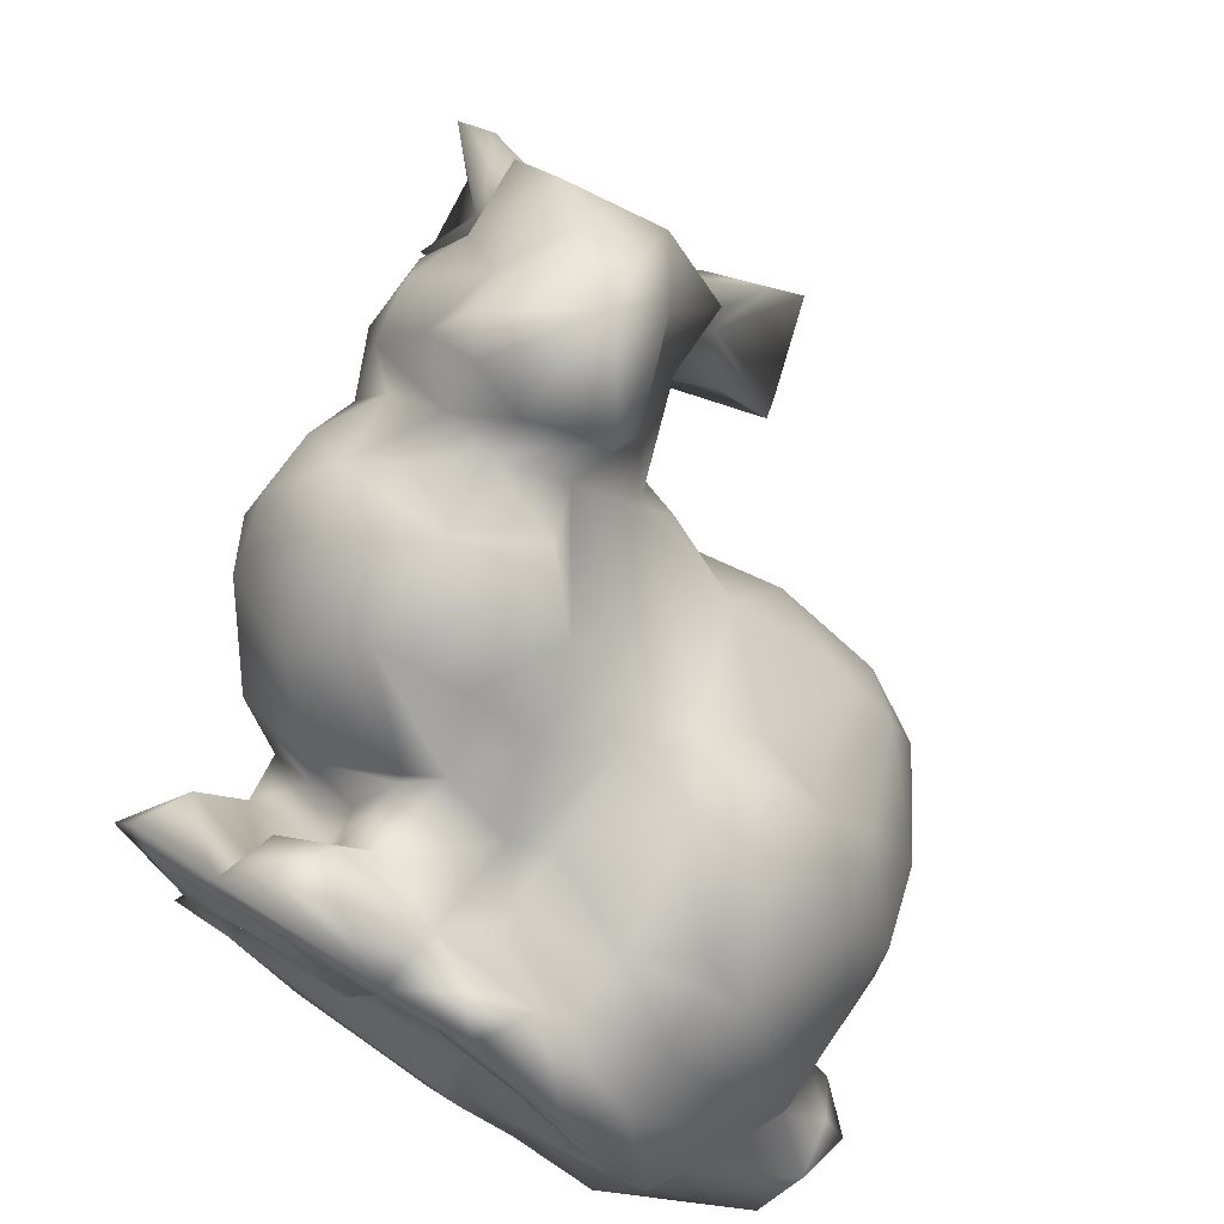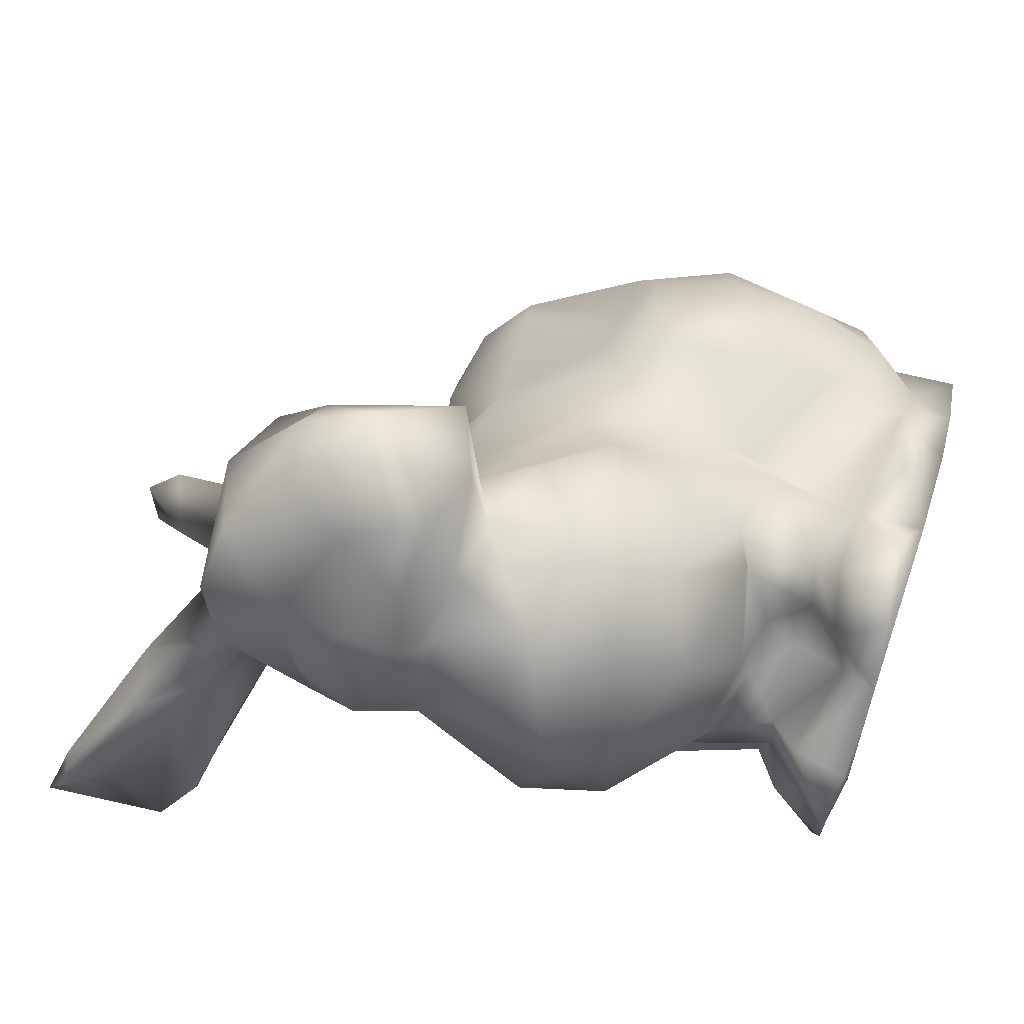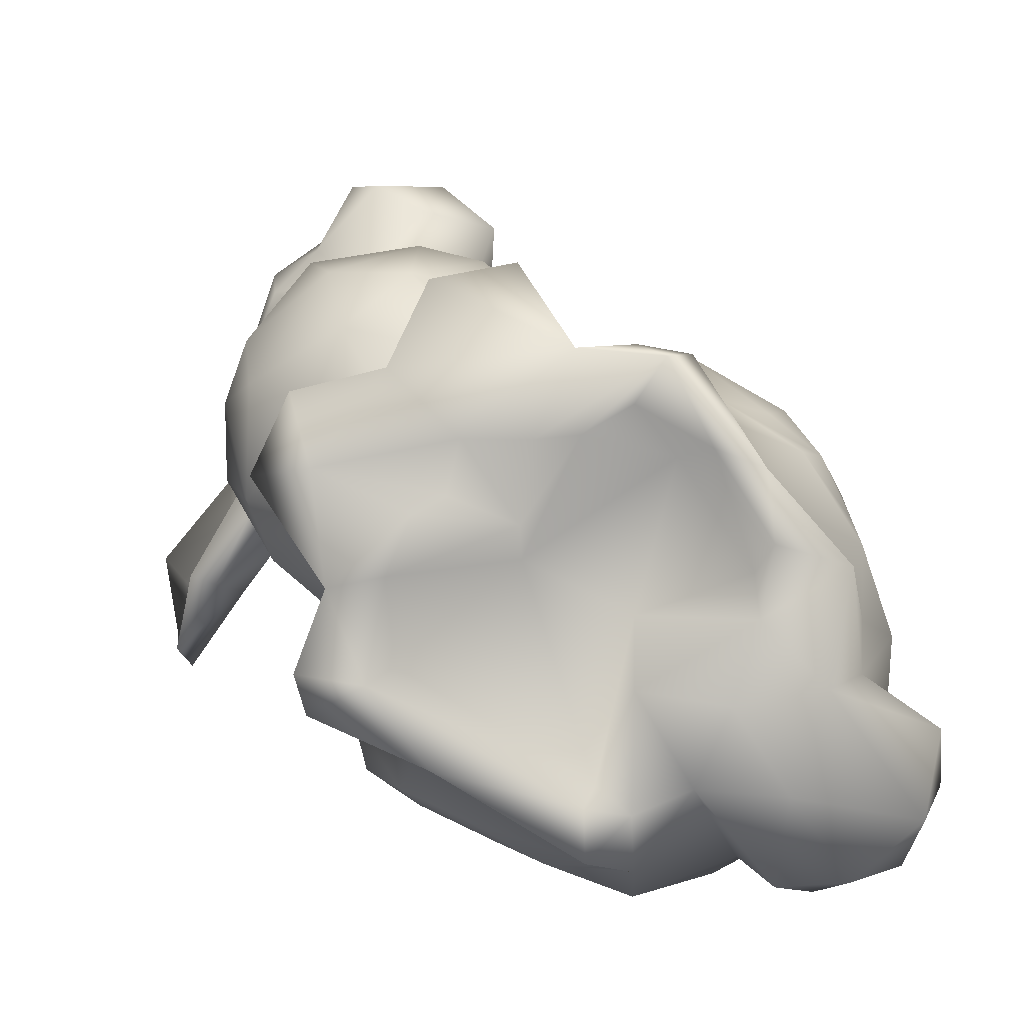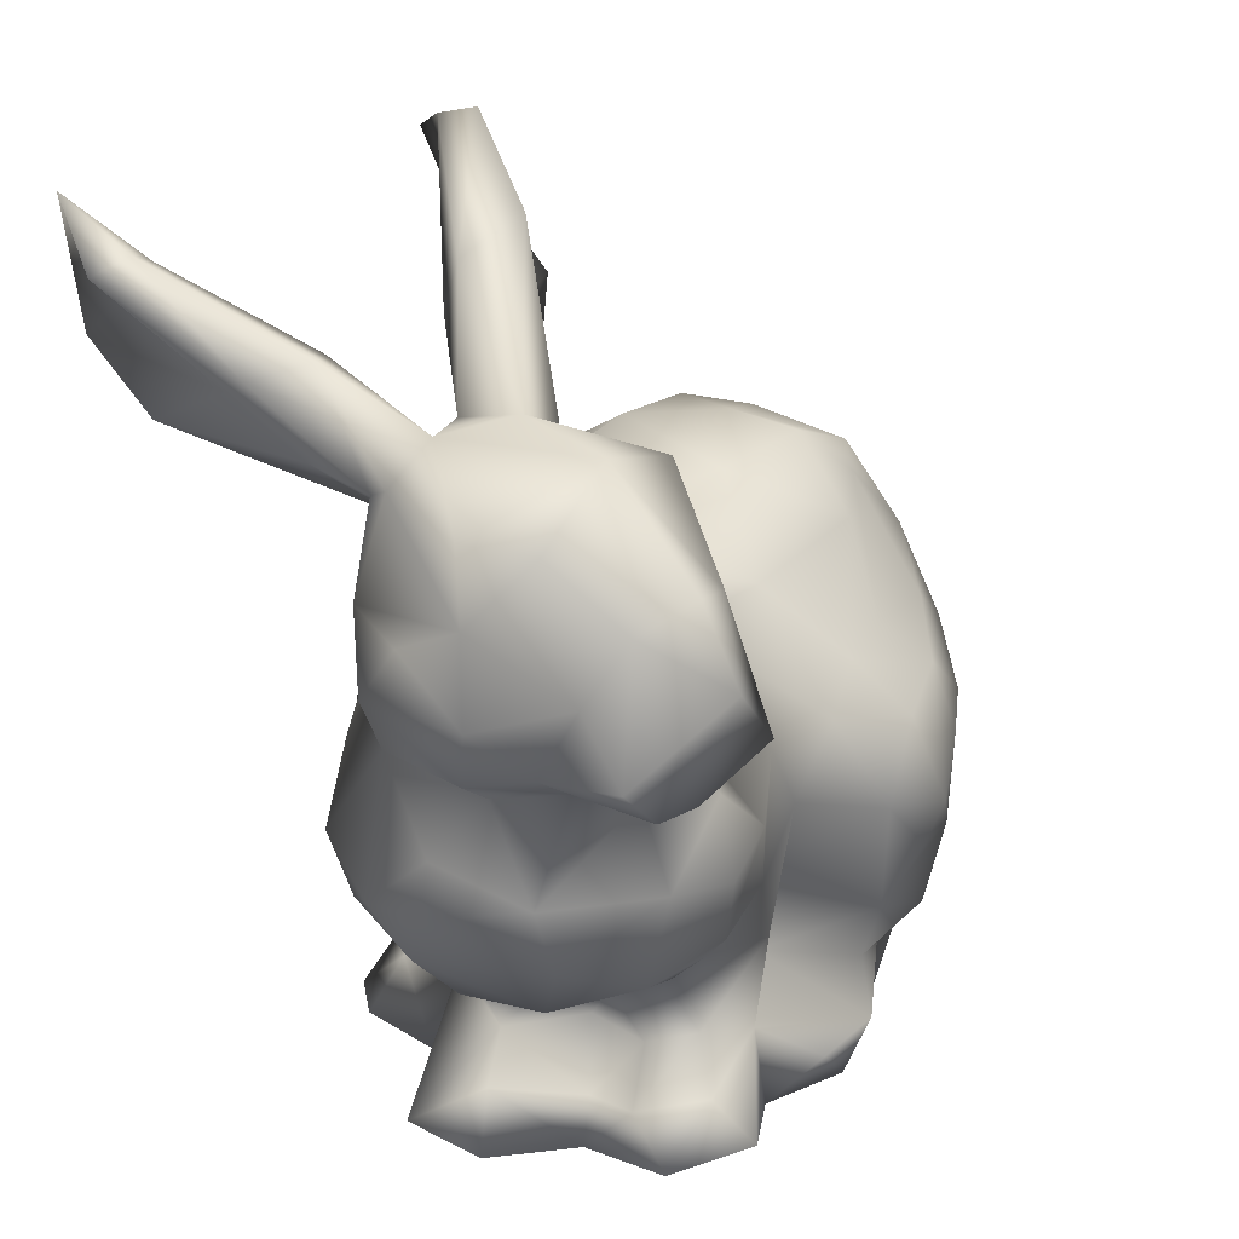
<metadata>
{"format":"obj","ext":"obj","renderer":"f3d","projection":"perspective","resolution":1024,"background":"white","views":[{"elev":72.0,"azim":33.8,"up":"+Z"},{"elev":69.6,"azim":-70.8,"up":"+Z"},{"elev":3.7,"azim":-0.1,"up":"+Z"},{"elev":27.2,"azim":-26.7,"up":"+Y"}]}
</metadata>
<code>
v -0.2479 -0.129 -0.3434
v -0.1747 -0.1324 -0.3997
v -0.01545 -0.1425 -0.4093
v -0.03868 -0.2473 -0.4464
v -0.04542 -0.4055 -0.4301
v -0.1088 -0.3233 -0.4423
v 0.09004 -0.4446 -0.4477
v 0.03599 -0.6483 -0.2793
v 0.1297 -0.543 -0.4132
v 0.02833 -0.5303 -0.4225
v 0.1724 -0.3781 -0.421
v 0.2277 -0.5452 -0.3291
v 0.2086 -0.3402 -0.3463
v 0.1771 -0.3459 -0.2791
v 0.2721 -0.405 -0.3065
v 0.2417 -0.4087 -0.23
v 0.1917 -0.4438 -0.1741
v 0.2149 -0.4319 -0.4134
v 0.2572 -0.4915 -0.2138
v 0.08689 -0.6328 -0.141
v 0.1387 -0.5647 -0.1295
v 0.1971 -0.4415 -0.09348
v 0.1431 -0.5325 -0.06235
v 0.1495 -0.4826 0.03515
v 0.1434 -0.4249 0.06363
v 0.1517 -0.2587 0.08774
v 0.1064 -0.126 0.05792
v 0.06061 -0.1611 0.1637
v -0.01558 -0.1814 0.2412
v 0.02016 -0.1262 0.09632
v -0.06274 -0.1247 0.1702
v -0.01445 0.0174 0.07475
v 0.04258 0.03213 -0.01587
v -0.08852 0.1104 -0.101
v -0.1661 0.09251 0.0219
v -0.4144 -0.02555 -0.1596
v -0.4864 -0.0947 -0.1606
v -0.3645 -0.1347 -0.2766
v -0.3316 -0.04968 -0.2717
v -0.5192 -0.1967 -0.159
v -0.551 -0.3383 -0.2141
v -0.4786 -0.4619 -0.3003
v -0.3455 -0.423 -0.3824
v -0.3943 -0.525 -0.3283
v -0.3044 -0.3388 -0.4121
v -0.2073 -0.4297 -0.4305
v -0.1963 -0.2287 -0.4262
v -0.3497 -0.1963 -0.3847
v -0.53 -0.2028 -0.265
v -0.5328 -0.2971 -0.302
v -0.4301 -0.6554 -0.244
v -0.2298 -0.6485 -0.3665
v -0.1623 -0.5241 -0.4365
v -0.1626 -0.5612 -0.3956
v -0.1705 -0.653 -0.3026
v -0.08939 -0.6495 -0.2688
v -0.009236 -0.6105 0.009225
v -0.06529 -0.649 0.1725
v -0.1098 -0.6123 0.1603
v -0.1681 -0.6484 0.2296
v -0.236 -0.6234 0.1891
v -0.3147 -0.6572 0.0747
v -0.488 -0.6524 0.007767
v -0.4775 -0.6178 -0.1118
v -0.5907 -0.6466 -0.1728
v -0.452 -0.5726 -0.2463
v -0.5135 -0.6559 -0.133
v -0.2163 -0.6125 -0.27
v -0.3125 -0.6246 0.02779
v -0.2325 -0.6516 -0.2936
v -0.2212 -0.5959 -0.3783
v -0.3646 -0.5545 0.3799
v -0.3353 -0.5191 0.2955
v -0.2281 -0.4241 0.2717
v -0.1845 -0.3912 0.2051
v -0.0564 -0.5367 0.213
v 0.04256 -0.5874 0.09208
v -0.04229 -0.4567 0.2319
v 0.0314 -0.3973 0.2104
v -0.1238 -0.1657 0.2338
v -0.1891 0.000787 0.1579
v -0.3063 0.05127 0.1706
v -0.2864 0.05708 0.07227
v -0.3537 0.05728 -0.006383
v -0.334 0.3295 -0.1185
v -0.4371 0.348 0.01551
v -0.3625 0.4047 -0.2268
v -0.4121 0.4683 -0.3152
v -0.4275 0.5119 -0.2239
v -0.36 0.3573 -0.2046
v -0.4168 0.3899 -0.1913
v -0.4997 0.329 -0.05328
v -0.6011 0.2594 0.1359
v -0.5145 0.1951 0.09357
v -0.4525 0.2567 0.1603
v -0.3854 0.2687 0.3055
v -0.4065 0.1463 0.3604
v -0.4013 0.1753 0.4583
v -0.5099 0.2957 0.1861
v -0.5635 0.2791 0.126
v -0.6259 0.2971 0.201
v -0.7966 0.3476 0.08099
v -0.92 0.4419 -0.05966
v -0.7952 0.3107 0.01394
v -0.8712 0.3917 -0.1041
v -0.9067 0.4978 -0.1985
v -0.8737 0.4273 -0.2438
v -0.8294 0.4308 -0.1085
v -0.868 0.458 -0.06587
v -0.7191 0.3661 0.1016
v -0.7753 0.3475 -0.1077
v -0.727 0.2815 -0.04622
v -0.6138 0.1925 0.1028
v -0.6554 0.1822 0.1168
v -0.5331 0.08153 0.05376
v -0.6151 -0.02707 -0.000322
v -0.7389 -0.2196 0.1098
v -0.7368 -0.2559 0.2228
v -0.7099 -0.0604 0.2273
v -0.7454 0.02341 0.2508
v -0.7158 0.1003 0.1719
v -0.6292 0.01461 0.08333
v -0.681 -0.02744 0.141
v -0.4531 0.1952 0.5017
v -0.4857 0.3014 0.3468
v -0.539 0.1725 0.5117
v -0.432 0.1004 0.5543
v -0.5279 -0.03513 0.5479
v -0.685 -0.0327 0.3862
v -0.6424 -0.06906 0.3658
v -0.7017 -0.1544 0.3283
v -0.7072 -0.2386 0.3122
v -0.5841 -0.2939 0.4089
v -0.5601 -0.3994 0.33
v -0.6943 -0.3326 0.251
v -0.4941 -0.4675 0.2265
v -0.6984 -0.3362 0.08748
v -0.5846 -0.4239 0.06671
v -0.6097 -0.4402 0.1935
v -0.6654 -0.296 -0.000908
v -0.5713 -0.3586 -0.03506
v -0.6497 -0.1758 -0.02811
v -0.5801 -0.2327 -0.08429
v -0.5216 -0.3097 -0.1084
v -0.3641 -0.1238 0.3898
v -0.3643 -0.2223 0.426
v -0.4808 -0.08475 0.4199
v -0.3975 -0.04056 0.3559
v -0.3512 -0.006811 0.4848
v -0.4567 -0.05362 0.5079
v -0.3384 0.01701 0.2365
v -0.4073 0.09475 0.1283
v -0.3912 0.1729 0.2753
v -0.3953 0.2878 -0.007548
v -0.5045 0.4154 0.002122
v -0.4123 0.4527 -0.01155
v 0.07405 0.04125 -0.08825
v 0.002077 0.05873 -0.2069
v -0.09372 0.08555 -0.2254
v -0.07193 -0.03128 -0.3618
v -0.23 0.005807 -0.313
v -0.2057 0.09928 -0.1714
v -0.2935 0.05421 -0.1811
v -0.813 0.2554 -0.08705
v -0.8536 0.2551 -0.07282
v -0.726 0.1122 0.3146
v -0.6231 -0.008933 0.4504
v -0.6928 0.04922 0.4151
v -0.5904 0.08921 0.4899
v -0.5689 0.01018 0.5482
v -0.6095 0.2497 0.4378
v -0.6835 0.2603 0.3863
v -0.6758 0.1496 0.3763
v 0.03264 -0.03531 -0.321
v 0.09767 -0.1974 -0.3602
v 0.1308 -0.02915 -0.1805
v 0.161 -0.09446 -0.08774
v -0.01897 0.08797 -0.04847
v -0.4164 -0.4814 0.2125
v -0.3755 -0.438 0.273
v -0.4237 -0.5352 0.1755
v -0.3923 -0.5376 0.2587
v -0.4607 -0.6051 0.2419
v -0.4854 -0.6531 0.2764
v -0.4464 -0.5775 0.3313
v -0.431 -0.639 0.3895
v -0.3917 -0.653 0.1852
v -0.4103 -0.6388 0.1116
v -0.4528 -0.6579 0.08894
v -0.2979 -0.6509 0.1841
v -0.2442 -0.6506 0.3017
v -0.5834 -0.6598 0.1481
v -0.538 -0.5348 0.153
v -0.5853 -0.5723 0.2142
v -0.6101 -0.6484 0.2459
v -0.6614 -0.6464 0.1376
v -0.1624 -0.6015 0.3063
v -0.2418 -0.5585 0.2655
v -0.08828 -0.5734 0.2933
v -0.2006 -0.5002 0.1902
v -0.1264 -0.647 0.2912
v 0.003061 -0.6469 0.1467
v 0.1021 -0.4132 0.1527
v 0.05883 -0.3373 0.2133
v 0.1053 -0.2729 0.1573
v -0.4493 -0.5047 -0.06631
v -0.6062 -0.6575 -0.1174
v -0.5647 -0.6584 -0.006584
v -0.5248 -0.5436 -0.003007
v -0.5584 -0.4618 0.1013
v -0.4826 -0.4793 0.1675
v -0.4591 -0.2005 0.4501
v -0.4655 -0.3473 0.4065
v -0.3744 -0.4309 0.2919
v -0.3483 -0.3272 0.382
v -0.2626 -0.3133 0.3135
v -0.3249 -0.406 0.2981
v -0.2472 -0.14 0.2999
v -0.1836 -0.257 0.2496
v -0.2878 -0.2032 0.3592
v -0.005695 -0.6513 -0.04779
v -0.1658 -0.6218 -0.04515
v -0.03972 -0.6434 -0.1619
v -0.1672 -0.6545 -0.1396
v 0.01341 -0.6499 0.04927
v 0.1156 -0.6408 0.02021
v -0.02016 -0.4946 -0.3874
v -0.2815 -0.5163 -0.3934
v -0.4901 -0.5295 -0.1757
v -0.563 -0.5694 -0.0952
v -0.5795 -0.0889 -0.06271
v -0.6791 -0.1421 0.03816
v -0.7457 0.218 0.04076
v -0.7421 0.2561 0.1177
v -0.6953 0.2343 0.1844
v -0.6921 0.2534 0.2216
v -0.6173 -0.1903 0.4259
v -0.5603 -0.06304 0.4076
v -0.3178 -0.6171 0.4113
v -0.4465 0.0143 -0.07629
v 0.1938 -0.2204 -0.2212
v 0.1969 -0.3132 -0.05258
v 0.1968 -0.2174 -0.03542
v 0.1002 -0.3604 -0.3634
v -0.8856 0.3194 -0.2018
v -0.07349 -0.2724 0.2914
v 0.06422 -0.5172 0.1627
v -0.3565 0.04218 0.3886
v -0.399 0.5315 -0.169
v -0.4666 0.1942 0.1294
v -0.6804 0.3413 0.03033
v -0.454 -0.368 -0.3408
f 2 47 1
f 161 160 1
f 3 4 2
f 4 47 2
f 244 6 4
f 175 244 4
f 6 244 5
f 5 244 227
f 7 10 227
f 20 8 12
f 9 12 8
f 9 8 10
f 10 7 9
f 18 9 7
f 7 11 18
f 18 12 9
f 11 7 244
f 244 13 11
f 244 14 13
f 14 16 13
f 16 15 13
f 17 16 14
f 15 16 19
f 12 18 15
f 12 15 19
f 17 19 16
f 21 20 19
f 21 17 22
f 22 24 23
f 26 25 242
f 242 243 26
f 26 243 27
f 203 26 205
f 28 26 27
f 28 205 26
f 204 203 205
f 29 28 31
f 28 27 30
f 32 31 30
f 33 32 30
f 81 32 35
f 35 32 178
f 178 34 35
f 162 35 34
f 84 162 163
f 163 240 84
f 240 163 36
f 38 36 39
f 1 38 39
f 1 39 161
f 40 49 41
f 49 50 41
f 42 50 252
f 41 229 206
f 229 41 42
f 41 50 42
f 229 42 66
f 252 43 42
f 42 43 44
f 252 45 43
f 45 46 43
f 46 53 228
f 47 45 48
f 48 45 252
f 49 48 50
f 47 48 1
f 1 48 38
f 49 38 48
f 49 40 38
f 67 51 70
f 51 66 52
f 71 52 66
f 66 44 71
f 71 44 228
f 54 71 228
f 54 228 53
f 227 54 53
f 227 56 54
f 52 71 54
f 52 54 55
f 70 52 55
f 56 10 8
f 56 8 223
f 20 221 223
f 226 221 20
f 23 21 22
f 226 21 23
f 226 20 21
f 77 24 247
f 226 77 202
f 225 58 57
f 57 58 59
f 58 60 59
f 58 201 60
f 61 59 60
f 201 61 60
f 59 61 69
f 190 61 201
f 62 61 190
f 69 61 62
f 63 69 62
f 63 62 189
f 67 64 63
f 51 67 65
f 66 51 65
f 64 68 69
f 68 64 67
f 222 68 224
f 224 68 55
f 70 55 68
f 52 70 51
f 70 68 67
f 182 185 73
f 73 185 72
f 73 72 198
f 72 239 198
f 74 73 198
f 198 200 74
f 219 74 75
f 74 200 75
f 78 246 75
f 75 200 78
f 78 200 76
f 76 77 247
f 79 78 203
f 78 247 203
f 246 78 79
f 31 80 29
f 29 80 246
f 81 80 31
f 32 81 31
f 151 81 82
f 82 81 83
f 80 81 151
f 151 82 152
f 152 83 84
f 250 152 115
f 115 94 250
f 94 154 250
f 154 94 90
f 154 85 86
f 249 86 87
f 87 88 89
f 91 88 90
f 90 88 87
f 90 87 85
f 85 87 86
f 154 90 85
f 91 92 89
f 89 92 155
f 100 155 92
f 156 155 99
f 100 92 94
f 100 94 93
f 99 95 156
f 96 97 153
f 153 97 248
f 97 98 248
f 98 124 127
f 125 98 96
f 125 96 99
f 95 99 96
f 100 93 101
f 101 125 99
f 100 101 99
f 101 251 110
f 251 101 93
f 102 103 104
f 104 103 105
f 103 106 105
f 103 109 106
f 107 245 106
f 106 245 105
f 108 107 106
f 110 109 102
f 108 109 110
f 108 251 111
f 108 111 107
f 111 251 112
f 251 93 113
f 251 113 112
f 122 114 113
f 93 94 113
f 113 115 122
f 115 116 122
f 123 122 116
f 123 117 119
f 232 117 123
f 117 137 118
f 137 135 118
f 118 131 119
f 118 119 117
f 119 120 123
f 123 120 121
f 122 123 121
f 121 114 122
f 114 121 235
f 121 120 166
f 121 173 236
f 236 235 121
f 173 172 236
f 172 125 101
f 171 125 172
f 171 126 124
f 124 125 171
f 128 127 170
f 128 150 127
f 128 238 150
f 129 238 167
f 130 238 129
f 168 120 129
f 129 120 119
f 130 129 119
f 132 118 135
f 133 135 134
f 139 136 134
f 136 139 211
f 211 139 210
f 138 137 140
f 141 138 140
f 137 138 139
f 140 143 141
f 209 141 144
f 144 206 209
f 144 143 40
f 143 140 142
f 143 144 141
f 220 148 145
f 146 145 212
f 212 145 147
f 147 148 149
f 147 145 148
f 149 148 248
f 98 127 149
f 149 127 150
f 151 248 148
f 248 151 153
f 152 153 151
f 153 95 96
f 250 154 95
f 95 154 86
f 86 156 95
f 249 89 155
f 156 249 155
f 158 159 34
f 178 157 34
f 34 157 158
f 159 174 160
f 159 160 161
f 174 159 158
f 162 159 161
f 162 39 163
f 39 162 161
f 39 36 163
f 111 245 107
f 111 164 245
f 165 164 233
f 245 165 104
f 245 104 105
f 245 164 165
f 168 173 166
f 168 166 120
f 129 167 168
f 128 170 167
f 238 128 167
f 169 168 167
f 169 167 170
f 169 170 126
f 126 170 127
f 126 127 124
f 172 173 171
f 171 169 126
f 173 169 171
f 3 174 175
f 177 241 176
f 27 243 177
f 157 33 177
f 176 157 177
f 30 27 33
f 179 182 180
f 180 136 179
f 136 211 179
f 181 179 211
f 181 182 179
f 183 185 182
f 183 182 181
f 183 184 185
f 184 186 185
f 239 72 186
f 184 191 186
f 184 187 191
f 192 188 187
f 62 188 189
f 188 62 187
f 62 190 187
f 192 189 188
f 63 189 208
f 195 192 184
f 194 193 196
f 209 196 193
f 209 193 210
f 184 183 194
f 195 184 194
f 196 192 195
f 194 196 195
f 198 239 191
f 198 191 197
f 198 197 199
f 199 76 200
f 76 199 77
f 77 199 202
f 201 202 199
f 58 202 201
f 202 58 225
f 247 24 25
f 203 247 25
f 203 25 26
f 203 204 79
f 28 29 204
f 246 204 29
f 210 138 209
f 208 209 230
f 209 208 196
f 189 192 208
f 208 192 196
f 211 210 193
f 181 211 193
f 183 181 193
f 183 193 194
f 133 212 237
f 213 212 133
f 147 237 212
f 134 213 133
f 213 134 214
f 135 139 134
f 214 136 180
f 214 134 136
f 215 213 217
f 217 213 214
f 146 215 220
f 216 215 217
f 74 216 217
f 180 217 214
f 73 217 180
f 180 182 73
f 218 80 151
f 216 218 220
f 218 216 219
f 215 216 220
f 220 145 146
f 212 213 146
f 215 146 213
f 59 69 222
f 68 222 69
f 223 224 56
f 224 223 221
f 225 57 221
f 226 202 225
f 226 225 221
f 222 221 57
f 226 23 77
f 23 24 77
f 47 6 45
f 46 45 6
f 46 6 5
f 46 5 53
f 227 53 5
f 228 44 43
f 44 66 42
f 66 65 229
f 230 209 206
f 229 230 206
f 229 65 230
f 41 206 144
f 144 40 41
f 88 91 89
f 231 36 37
f 231 116 240
f 232 231 142
f 116 115 240
f 232 142 140
f 140 137 117
f 140 117 232
f 116 231 232
f 116 232 123
f 90 94 92
f 92 91 90
f 235 234 114
f 165 233 234
f 114 233 164
f 234 104 165
f 164 111 112
f 104 234 102
f 235 102 234
f 233 114 234
f 102 235 110
f 110 235 236
f 236 101 110
f 172 101 236
f 81 35 83
f 82 83 152
f 36 38 37
f 40 37 38
f 231 37 40
f 143 231 40
f 143 142 231
f 132 135 133
f 133 237 132
f 130 237 238
f 147 238 237
f 147 150 238
f 149 150 147
f 191 187 190
f 186 191 239
f 113 114 112
f 114 164 112
f 240 115 84
f 84 115 152
f 115 113 94
f 36 231 240
f 17 241 242
f 22 17 242
f 22 242 25
f 22 25 24
f 242 241 243
f 241 14 175
f 175 14 244
f 200 198 199
f 4 6 47
f 218 148 220
f 151 148 218
f 69 63 64
f 67 207 65
f 56 224 55
f 224 221 222
f 159 162 34
f 109 108 106
f 32 33 178
f 157 178 33
f 219 75 246
f 219 80 218
f 246 80 219
f 247 78 76
f 118 132 131
f 131 130 119
f 4 3 175
f 160 174 3
f 2 1 160
f 160 3 2
f 135 137 139
f 138 210 139
f 168 169 173
f 11 13 18
f 18 13 15
f 19 20 12
f 74 217 73
f 219 216 74
f 87 89 249
f 192 187 184
f 175 176 241
f 174 176 175
f 197 201 199
f 197 191 201
f 191 190 201
f 97 96 98
f 72 185 186
f 20 223 8
f 156 86 249
f 124 98 125
f 31 28 30
f 57 59 222
f 166 173 121
f 207 67 208
f 67 63 208
f 153 152 250
f 153 250 95
f 19 17 21
f 100 99 155
f 131 237 130
f 132 237 131
f 17 14 241
f 162 84 35
f 83 35 84
f 110 251 108
f 138 141 209
f 158 176 174
f 176 158 157
f 207 230 65
f 208 230 207
f 33 27 177
f 54 56 55
f 109 103 102
f 177 243 241
f 10 56 227
f 7 227 244
f 228 43 46
f 248 98 149
f 246 79 204
f 252 50 48
f 204 205 28

</code>
